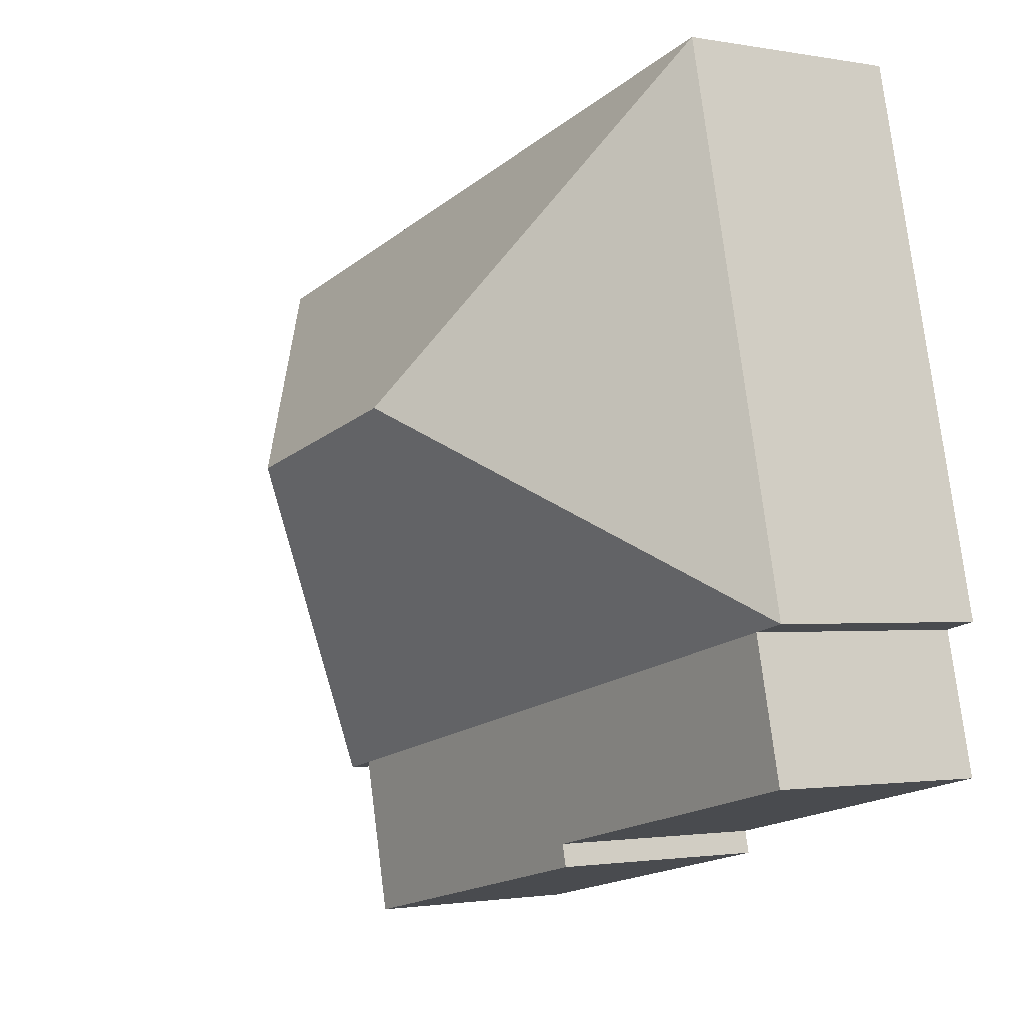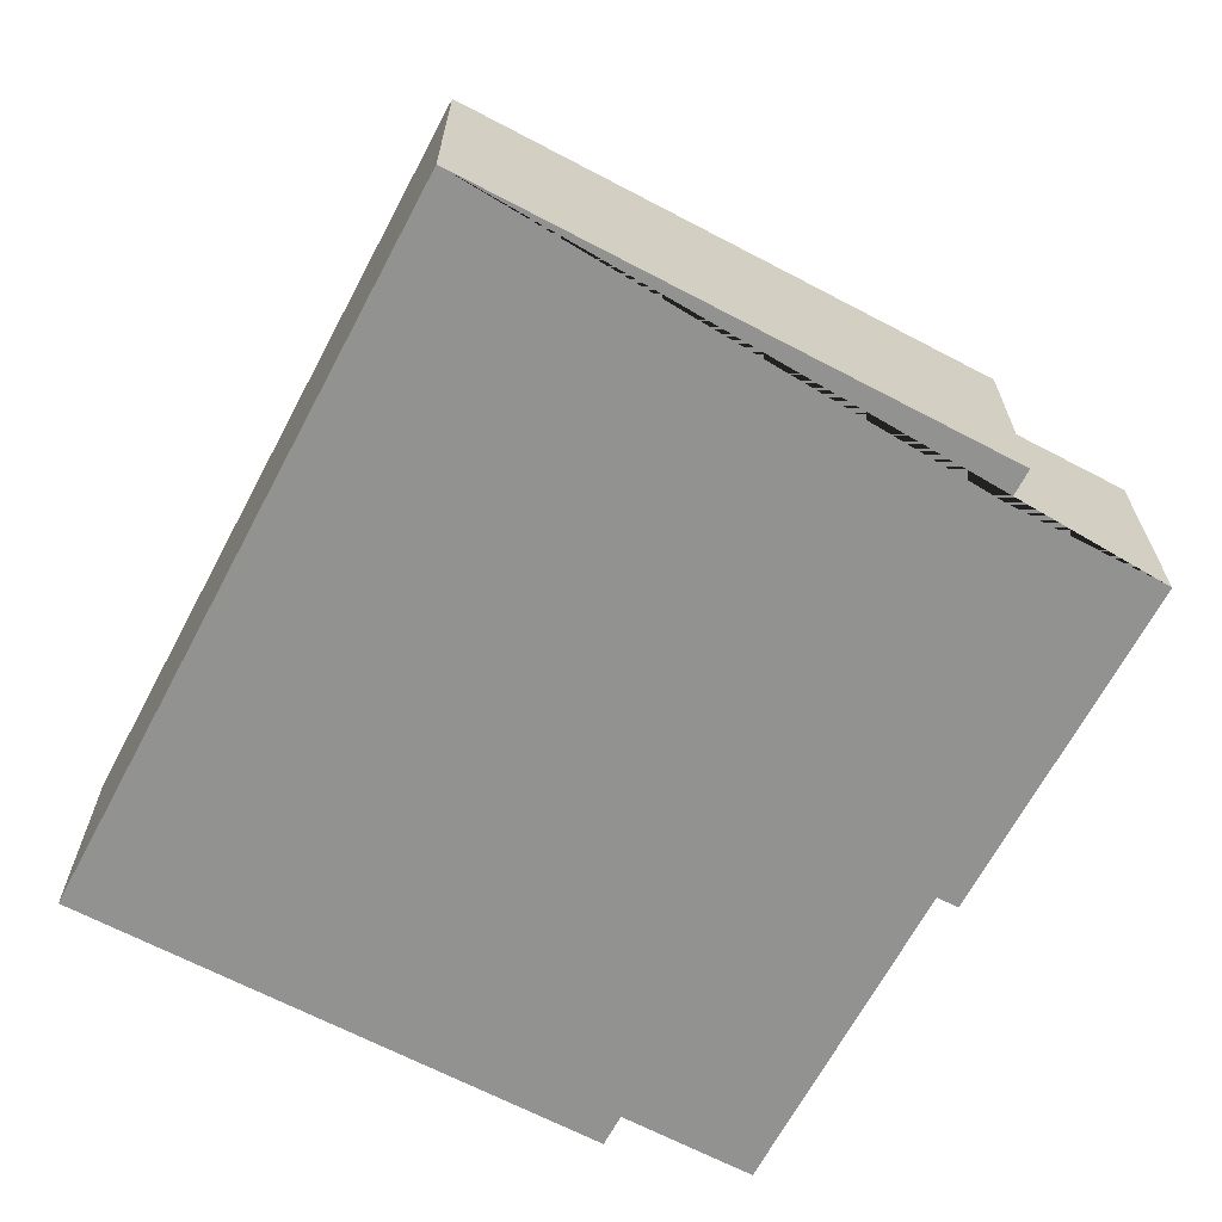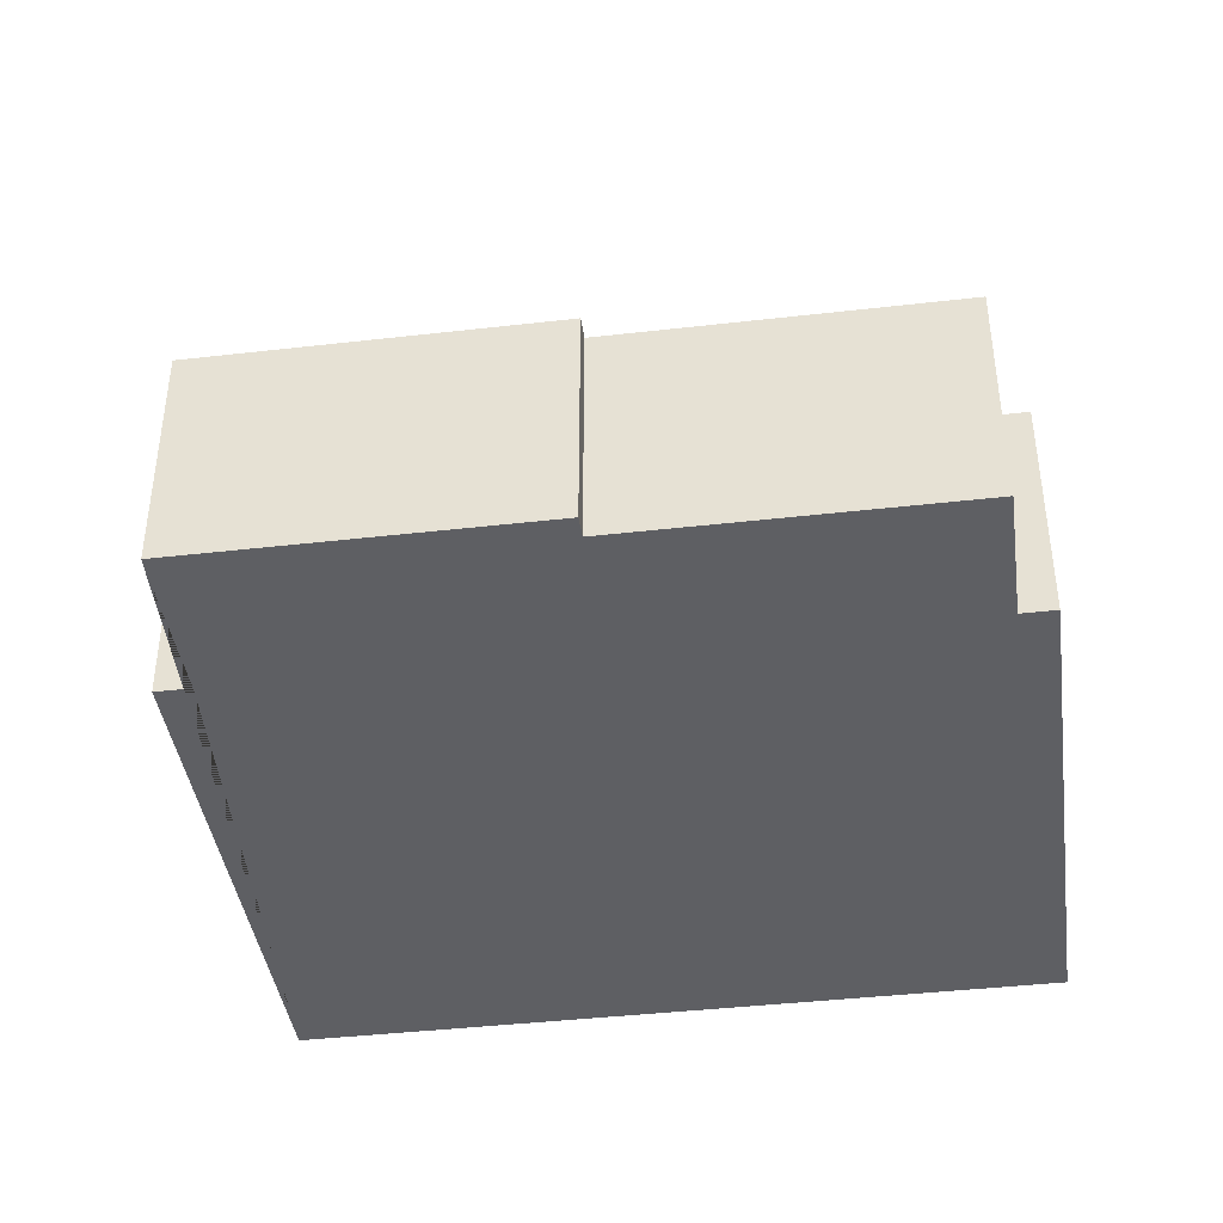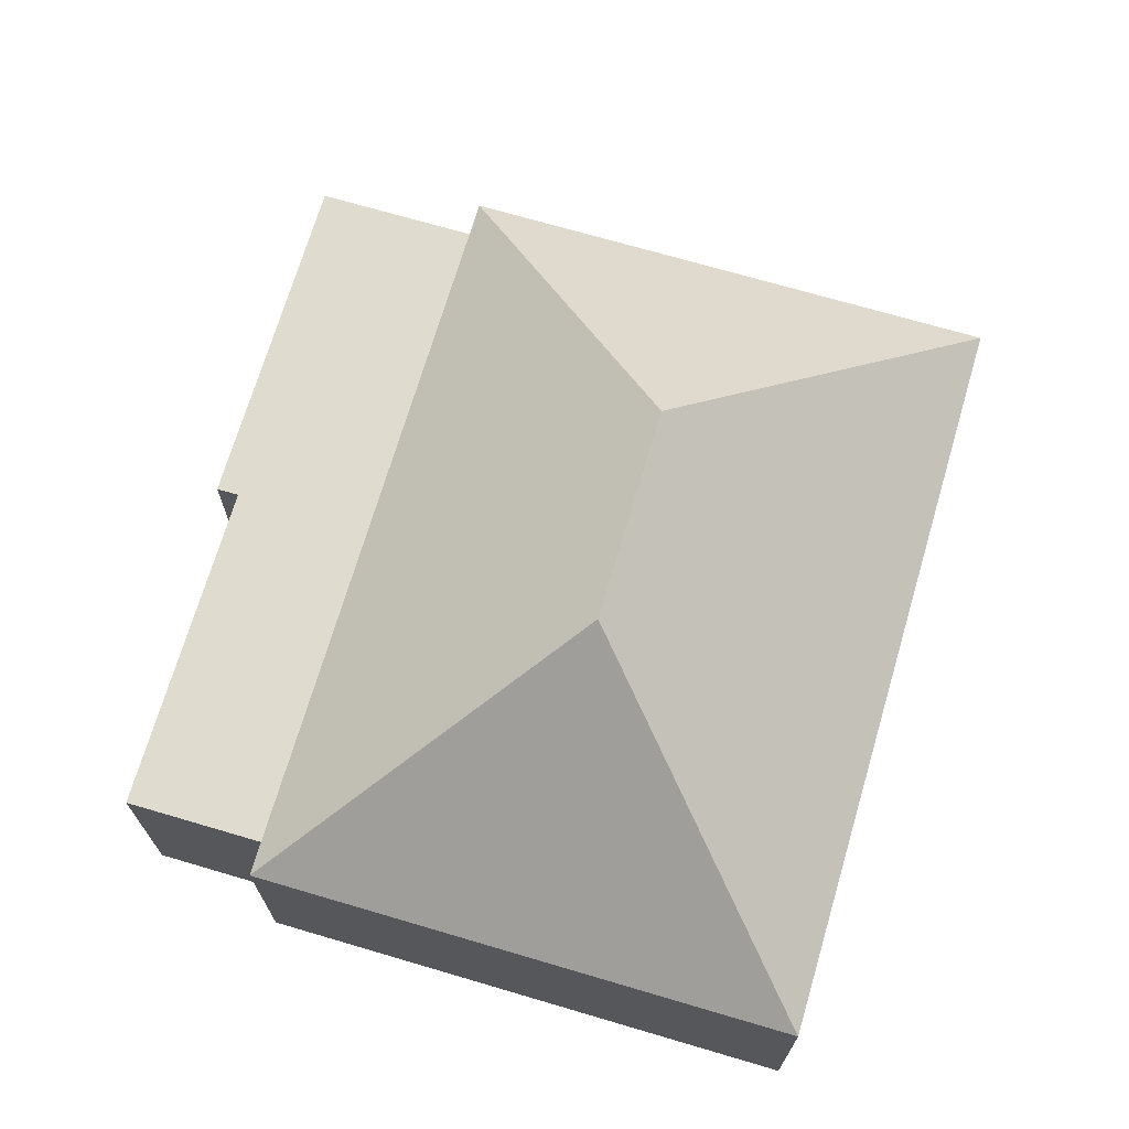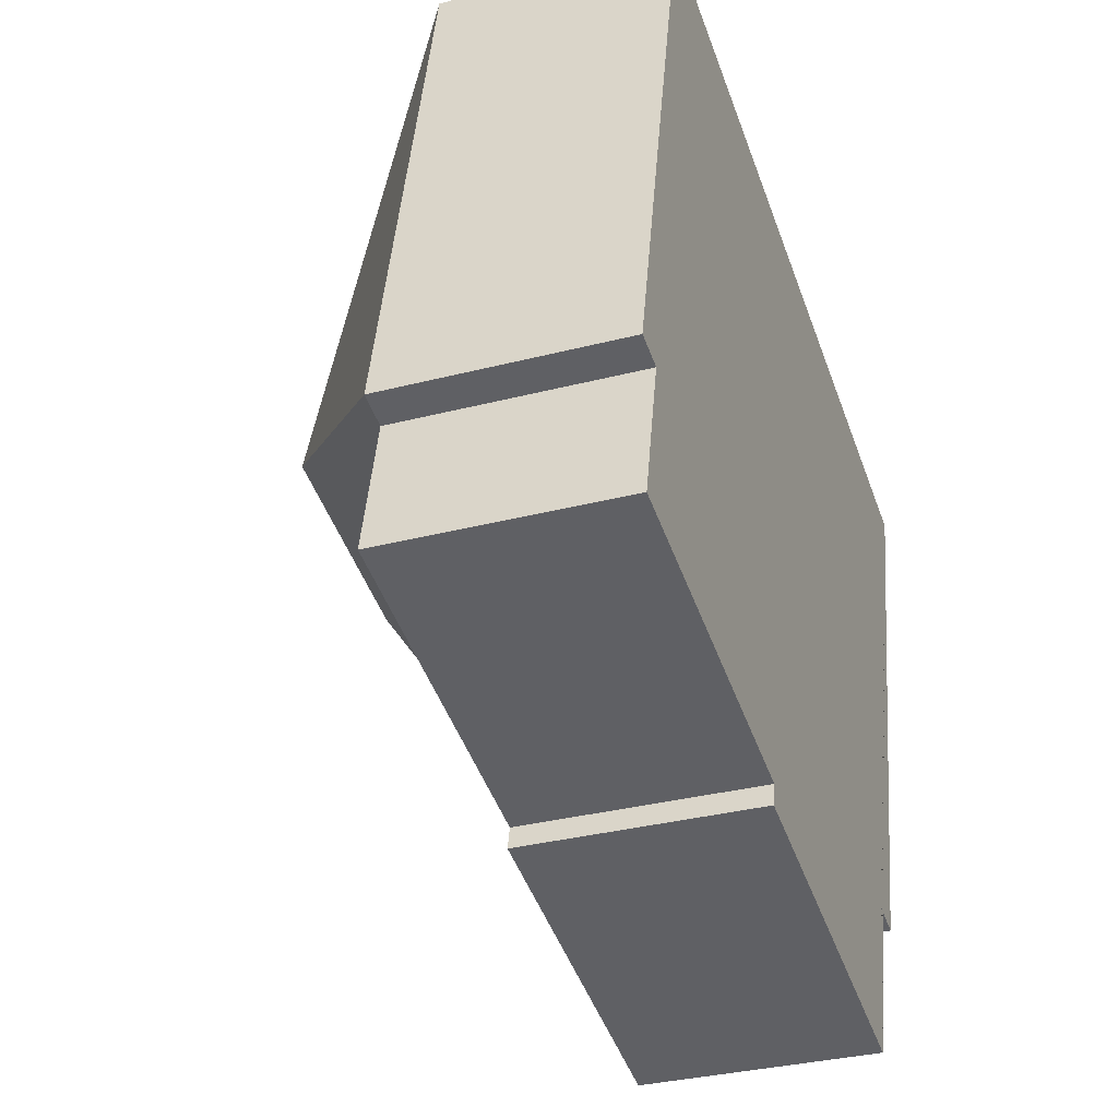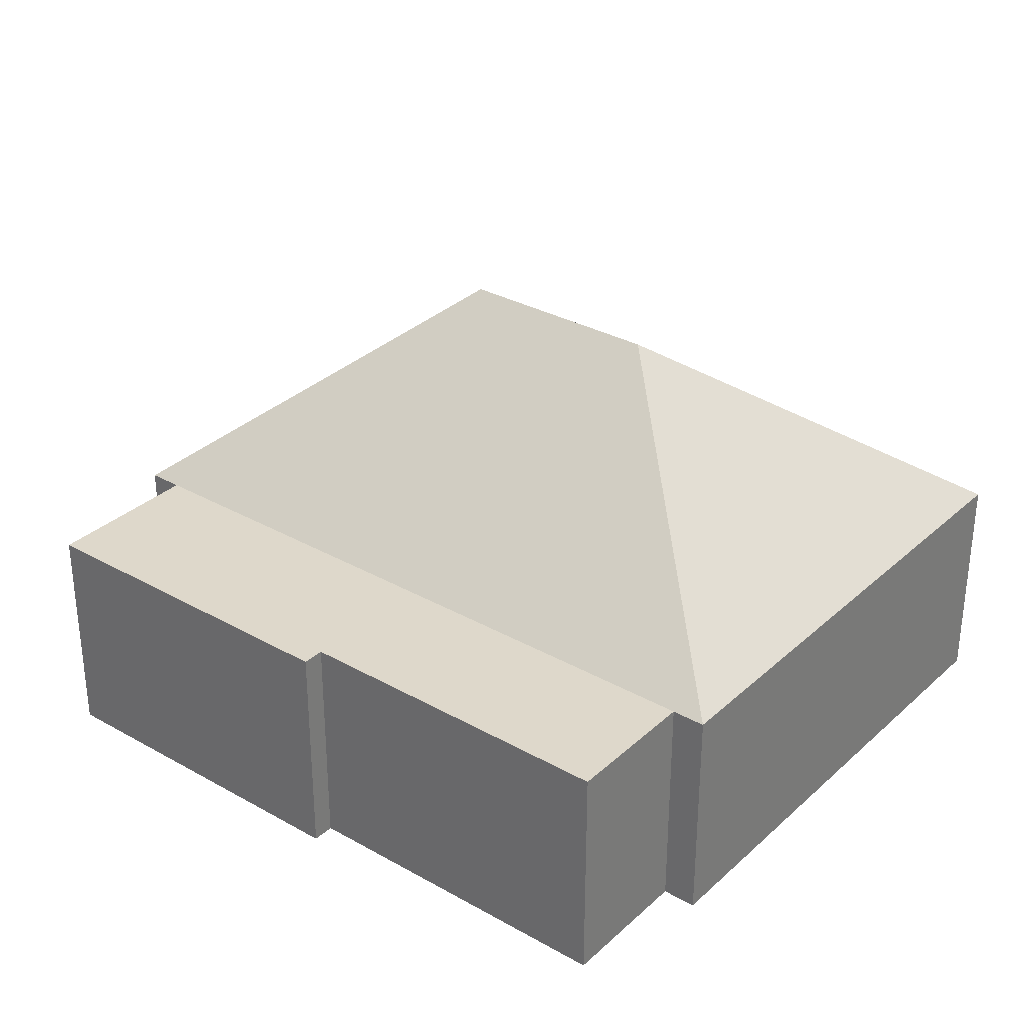
<metadata>
{"format":"obj","ext":"obj","renderer":"f3d","projection":"perspective","resolution":1024,"background":"white","views":[{"elev":-1.6,"azim":-123.8,"up":"+Z"},{"elev":-66.3,"azim":75.1,"up":"+Y"},{"elev":-41.3,"azim":-159.1,"up":"+Y"},{"elev":70.4,"azim":-60.6,"up":"+Y"},{"elev":-32.9,"azim":-70.3,"up":"+Z"},{"elev":31.6,"azim":-128.5,"up":"+Y"}]}
</metadata>
<code>
o BK39_500_016026_0025
v 297.7 75 -70.01
v 257.4 75 -245.1
v 246.1 75 -242.5
v 234.2 75 -294.2
v 192.6 145 -140.2
v 135.7 75 -217.1
v 122.2 75 -268.4
v 123.8 75 -261.2
v 124.1 145 -124.4
v 16.4 75 -236.4
v 26.65 75 -192
v 56.04 75 -14.3
v 15.69 75 -189.4
v 297.7 0 -70.01
v 257.4 0 -245.1
v 246.1 0 -242.5
v 234.2 0 -294.2
v 122.2 0 -268.4
v 123.8 0 -261.2
v 16.4 0 -236.4
v 26.65 0 -192
v 15.69 0 -189.4
v 56.04 0 -14.3
f 12 9 5 1
f 1 5 2
f 2 5 9 13 11 6 3
f 10 8 6 11
f 6 8 7 4 3
f 12 9 13
f 14 15 16 17 18 19 20 21 22 23
f 1 14 15 2
f 2 15 16 3
f 3 16 17 4
f 4 17 18 7
f 7 18 19 8
f 8 19 20 10
f 10 20 21 11
f 11 21 22 13
f 13 22 23 12
f 12 23 14 1

</code>
